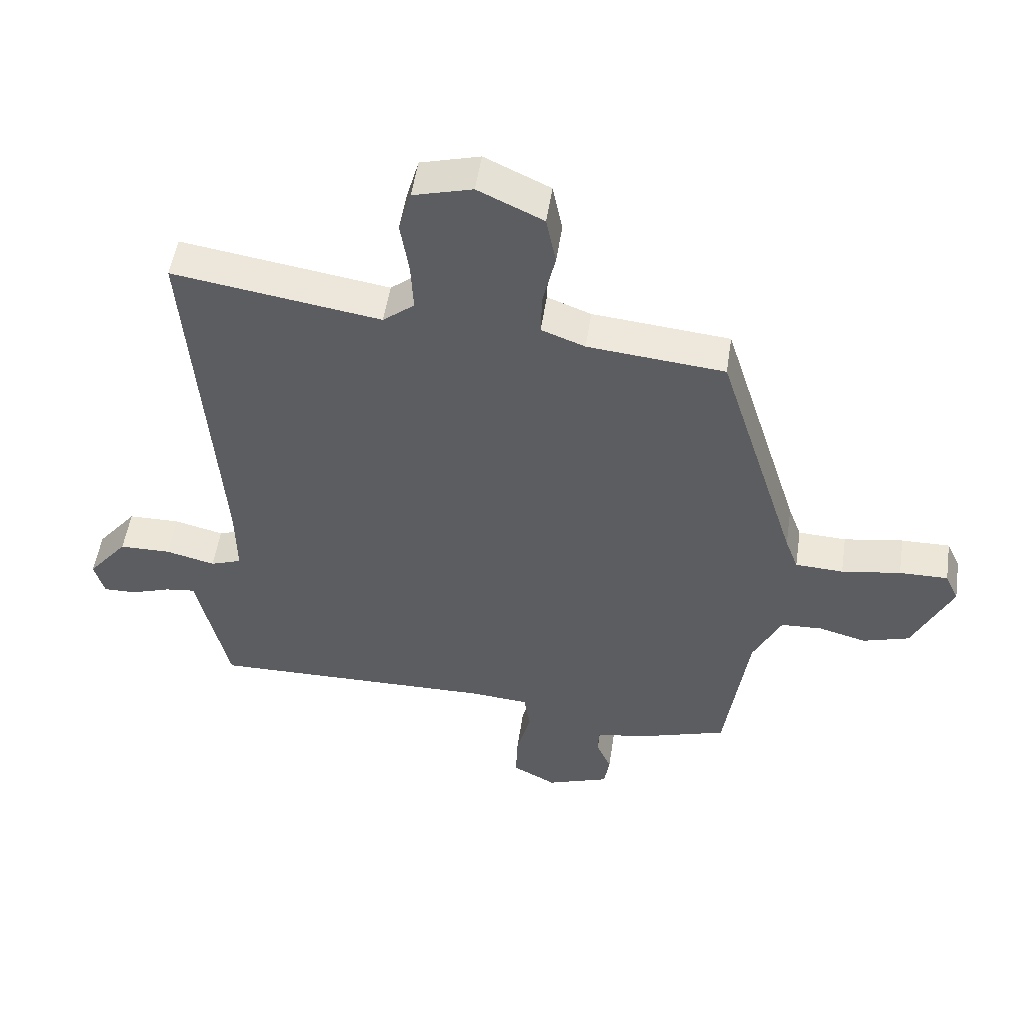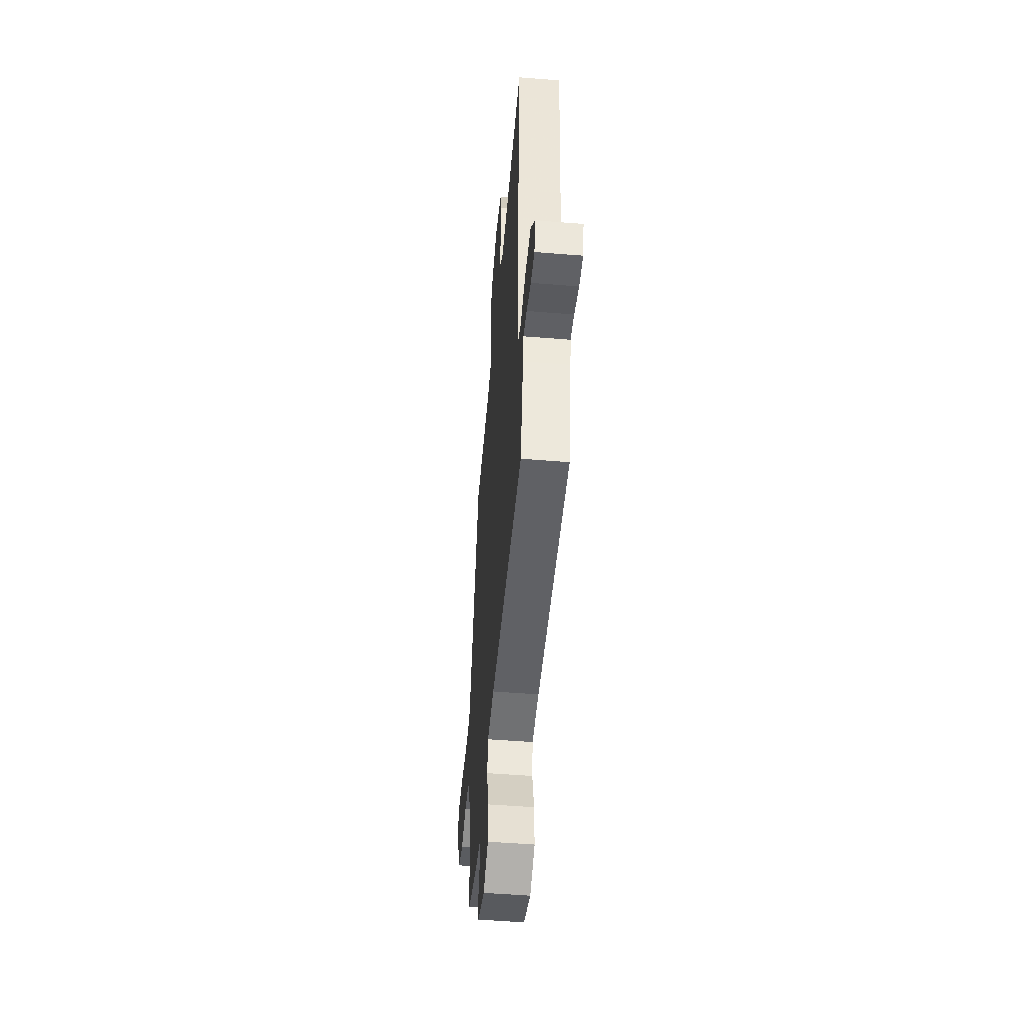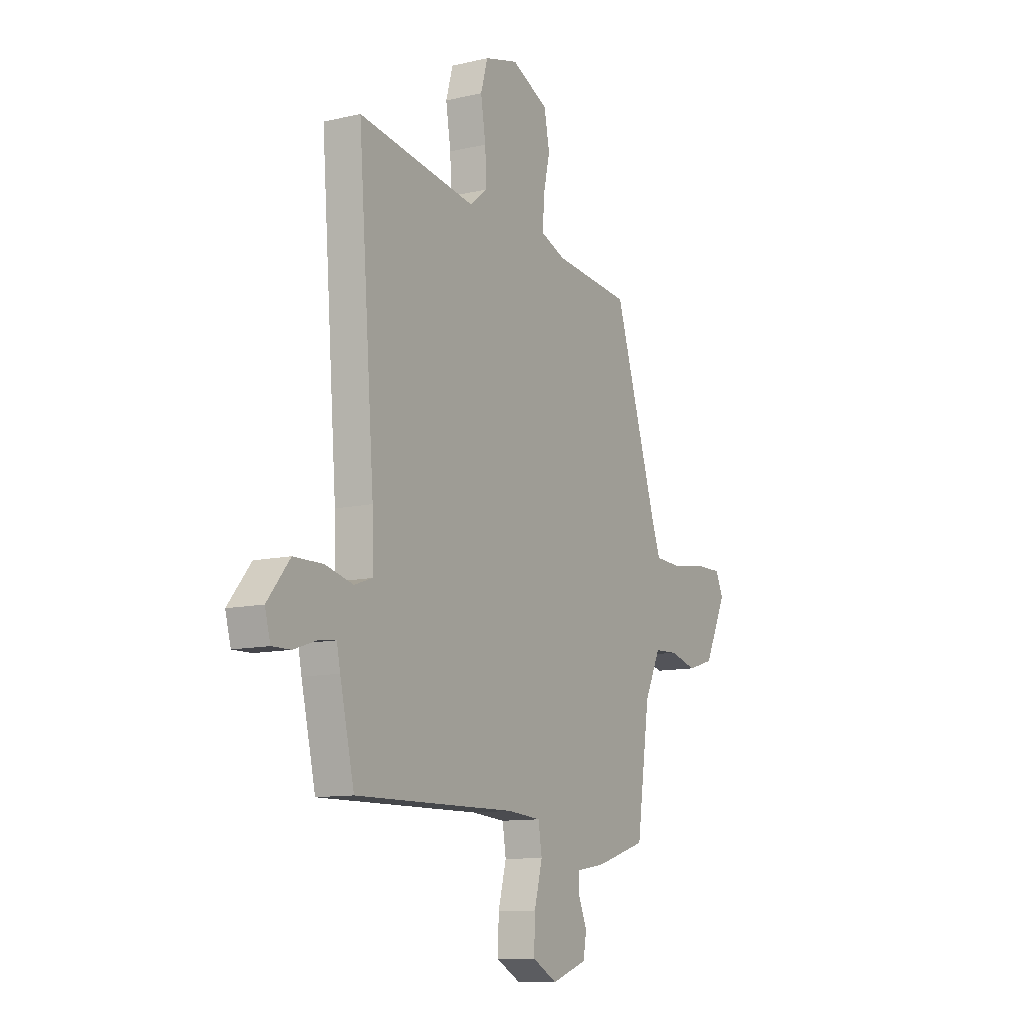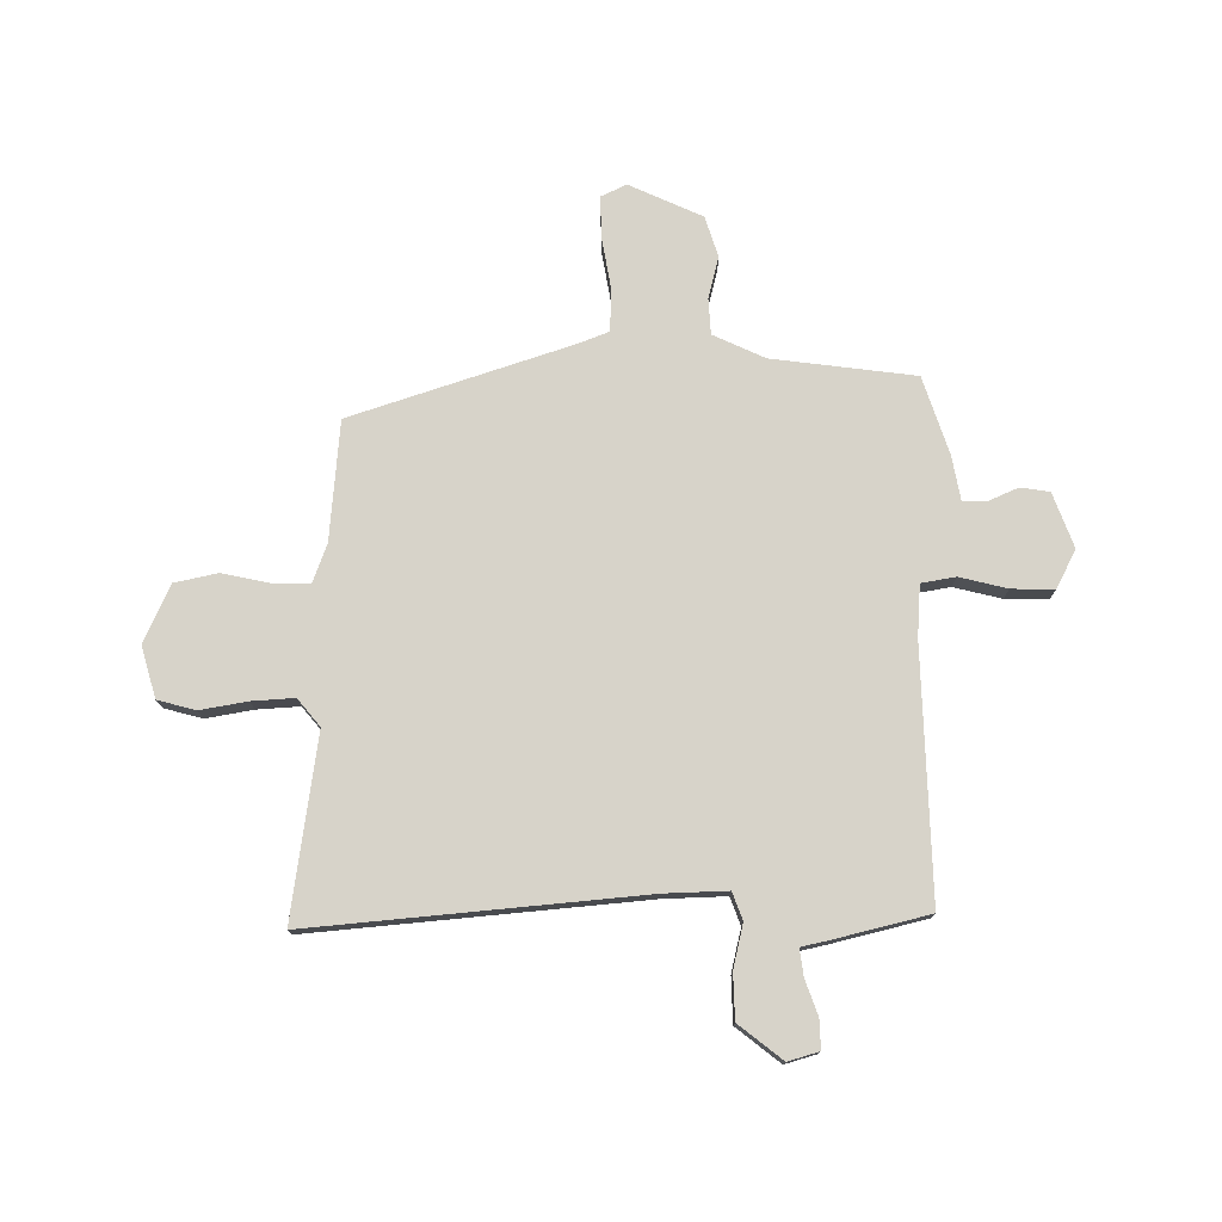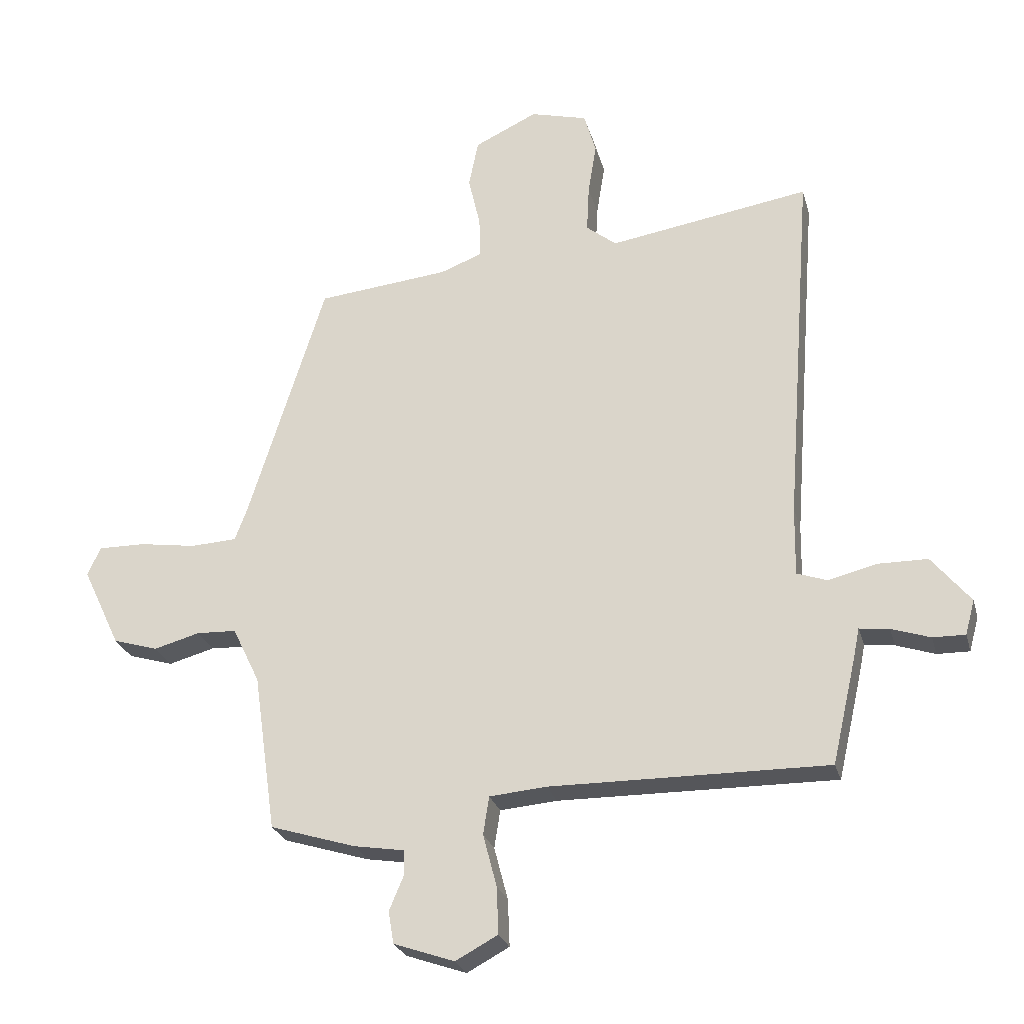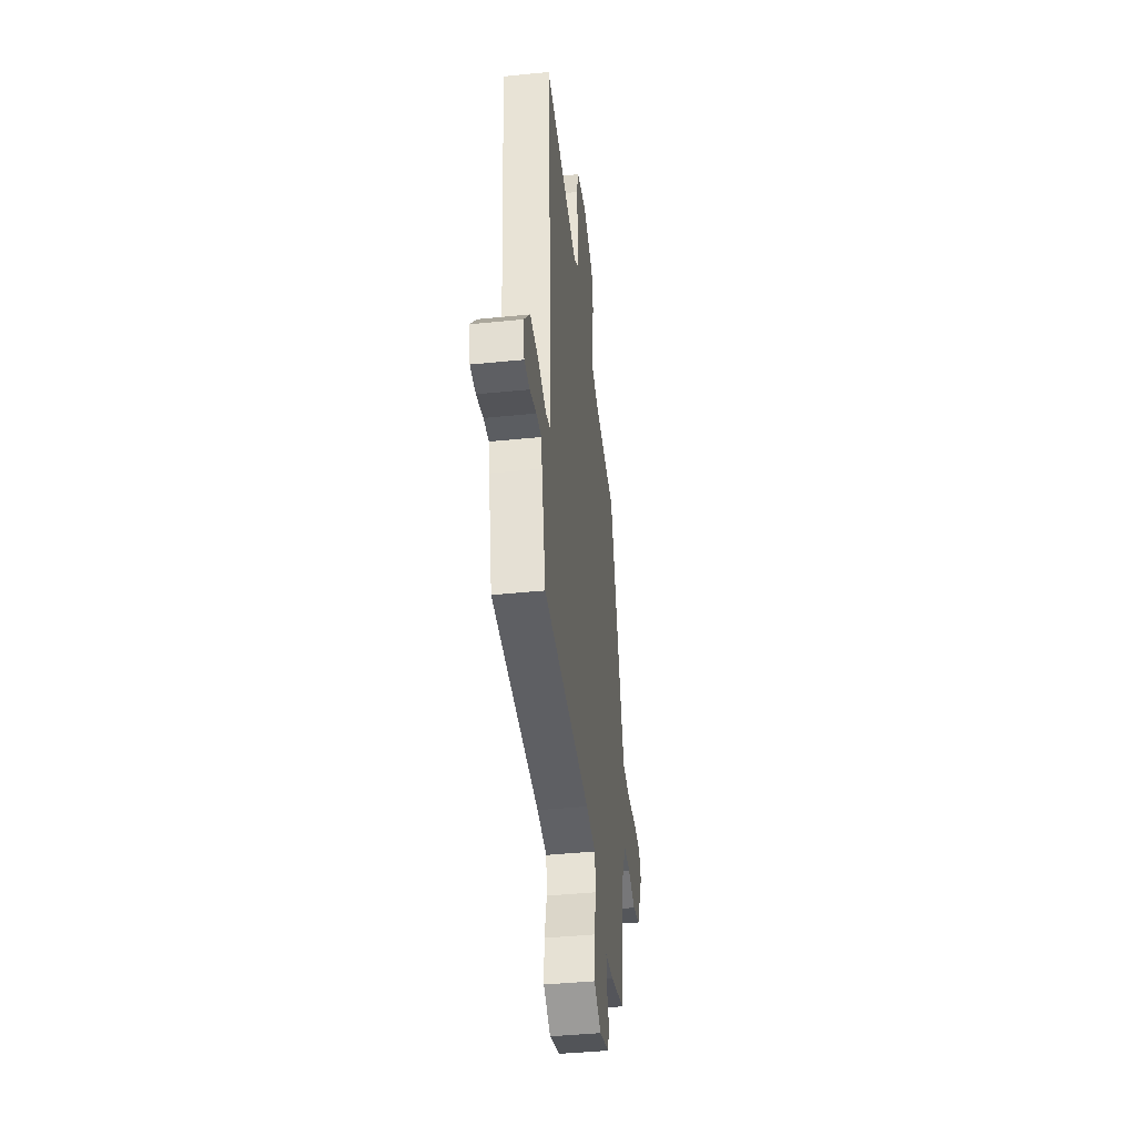
<metadata>
{"format":"obj","ext":"obj","renderer":"f3d","projection":"perspective","resolution":1024,"background":"white","views":[{"elev":51.6,"azim":-171.5,"up":"+Z"},{"elev":-50.3,"azim":84.9,"up":"+Z"},{"elev":-11.0,"azim":120.0,"up":"+Z"},{"elev":76.1,"azim":88.8,"up":"+Y"},{"elev":-26.1,"azim":14.6,"up":"+Z"},{"elev":-42.3,"azim":96.9,"up":"+Z"}]}
</metadata>
<code>
v -0.379 0.07 0.5
v -0.157 0.07 0.522
v -0.086 0.07 0.549
v -0.088 0.07 0.618
v -0.108 0.07 0.706
v -0.092 0.07 0.786
v 0.014 0.07 0.836
v 0.11 0.07 0.81
v 0.13 0.07 0.74
v 0.116 0.07 0.652
v 0.112 0.07 0.573
v 0.163 0.07 0.532
v 0.501 0.07 0.585
v 0.454 0.07 -0.032
v 0.452 0.07 -0.147
v 0.503 0.07 -0.165
v 0.583 0.07 -0.145
v 0.667 0.07 -0.146
v 0.732 0.07 -0.226
v 0.716 0.07 -0.284
v 0.662 0.07 -0.283
v 0.597 0.07 -0.261
v 0.547 0.07 -0.255
v 0.537 0.07 -0.304
v 0.496 0.07 -0.482
v 0.031 0.07 -0.476
v -0.065 0.07 -0.484
v -0.075 0.07 -0.548
v -0.052 0.07 -0.636
v -0.049 0.07 -0.715
v -0.12 0.07 -0.753
v -0.222 0.07 -0.717
v -0.231 0.07 -0.663
v -0.207 0.07 -0.606
v -0.208 0.07 -0.563
v -0.292 0.07 -0.549
v -0.436 0.07 -0.504
v -0.474 0.07 -0.238
v -0.52 0.07 -0.143
v -0.587 0.07 -0.14
v -0.664 0.07 -0.161
v -0.74 0.07 -0.138
v -0.804 0.07 -0.003
v -0.782 0.07 0.045
v -0.703 0.07 0.044
v -0.607 0.07 0.029
v -0.529 0.07 0.033
v -0.508 0.07 0.089
v -0.379 0 0.5
v -0.157 0 0.522
v -0.086 0 0.549
v -0.088 0 0.618
v -0.108 0 0.706
v -0.092 0 0.786
v 0.014 0 0.836
v 0.11 0 0.81
v 0.13 0 0.74
v 0.116 0 0.652
v 0.112 0 0.573
v 0.163 0 0.532
v 0.501 0 0.585
v 0.454 0 -0.032
v 0.452 0 -0.147
v 0.503 0 -0.165
v 0.583 0 -0.145
v 0.667 0 -0.146
v 0.732 0 -0.226
v 0.716 0 -0.284
v 0.662 0 -0.283
v 0.597 0 -0.261
v 0.547 0 -0.255
v 0.537 0 -0.304
v 0.496 0 -0.482
v 0.031 0 -0.476
v -0.065 0 -0.484
v -0.075 0 -0.548
v -0.052 0 -0.636
v -0.049 0 -0.715
v -0.12 0 -0.753
v -0.222 0 -0.717
v -0.231 0 -0.663
v -0.207 0 -0.606
v -0.208 0 -0.563
v -0.292 0 -0.549
v -0.436 0 -0.504
v -0.474 0 -0.238
v -0.52 0 -0.143
v -0.587 0 -0.14
v -0.664 0 -0.161
v -0.74 0 -0.138
v -0.804 0 -0.003
v -0.782 0 0.045
v -0.703 0 0.044
v -0.607 0 0.029
v -0.529 0 0.033
v -0.508 0 0.089
f 43 44 45 46
f 43 46 47
f 40 41 42 43
f 39 40 43 47
f 38 39 47 48
f 35 36 37 38
f 31 32 33 34
f 31 34 35
f 28 29 30 31
f 27 28 31 35
f 23 24 25 26
f 23 26 27
f 19 20 21 22
f 19 22 23
f 16 17 18 19
f 16 19 23
f 15 16 23 27
f 12 13 14
f 11 12 14 15
f 7 8 9 10
f 7 10 11
f 4 5 6 7
f 3 4 7 11
f 2 3 11 15
f 27 35 38 48
f 15 27 48
f 1 2 15 48
f 94 93 92 91
f 95 94 91
f 91 90 89 88
f 95 91 88 87
f 96 95 87 86
f 86 85 84 83
f 82 81 80 79
f 83 82 79
f 79 78 77 76
f 83 79 76 75
f 74 73 72 71
f 75 74 71
f 70 69 68 67
f 71 70 67
f 67 66 65 64
f 71 67 64
f 75 71 64 63
f 62 61 60
f 63 62 60 59
f 58 57 56 55
f 59 58 55
f 55 54 53 52
f 59 55 52 51
f 63 59 51 50
f 96 86 83 75
f 96 75 63
f 96 63 50 49
f 1 49 50 2
f 2 50 51 3
f 3 51 52 4
f 4 52 53 5
f 5 53 54 6
f 6 54 55 7
f 7 55 56 8
f 8 56 57 9
f 9 57 58 10
f 10 58 59 11
f 11 59 60 12
f 12 60 61 13
f 13 61 62 14
f 14 62 63 15
f 15 63 64 16
f 16 64 65 17
f 17 65 66 18
f 18 66 67 19
f 19 67 68 20
f 20 68 69 21
f 21 69 70 22
f 22 70 71 23
f 23 71 72 24
f 24 72 73 25
f 25 73 74 26
f 26 74 75 27
f 27 75 76 28
f 28 76 77 29
f 29 77 78 30
f 30 78 79 31
f 31 79 80 32
f 32 80 81 33
f 33 81 82 34
f 34 82 83 35
f 35 83 84 36
f 36 84 85 37
f 37 85 86 38
f 38 86 87 39
f 39 87 88 40
f 40 88 89 41
f 41 89 90 42
f 42 90 91 43
f 43 91 92 44
f 44 92 93 45
f 45 93 94 46
f 46 94 95 47
f 47 95 96 48
f 48 96 49 1

</code>
